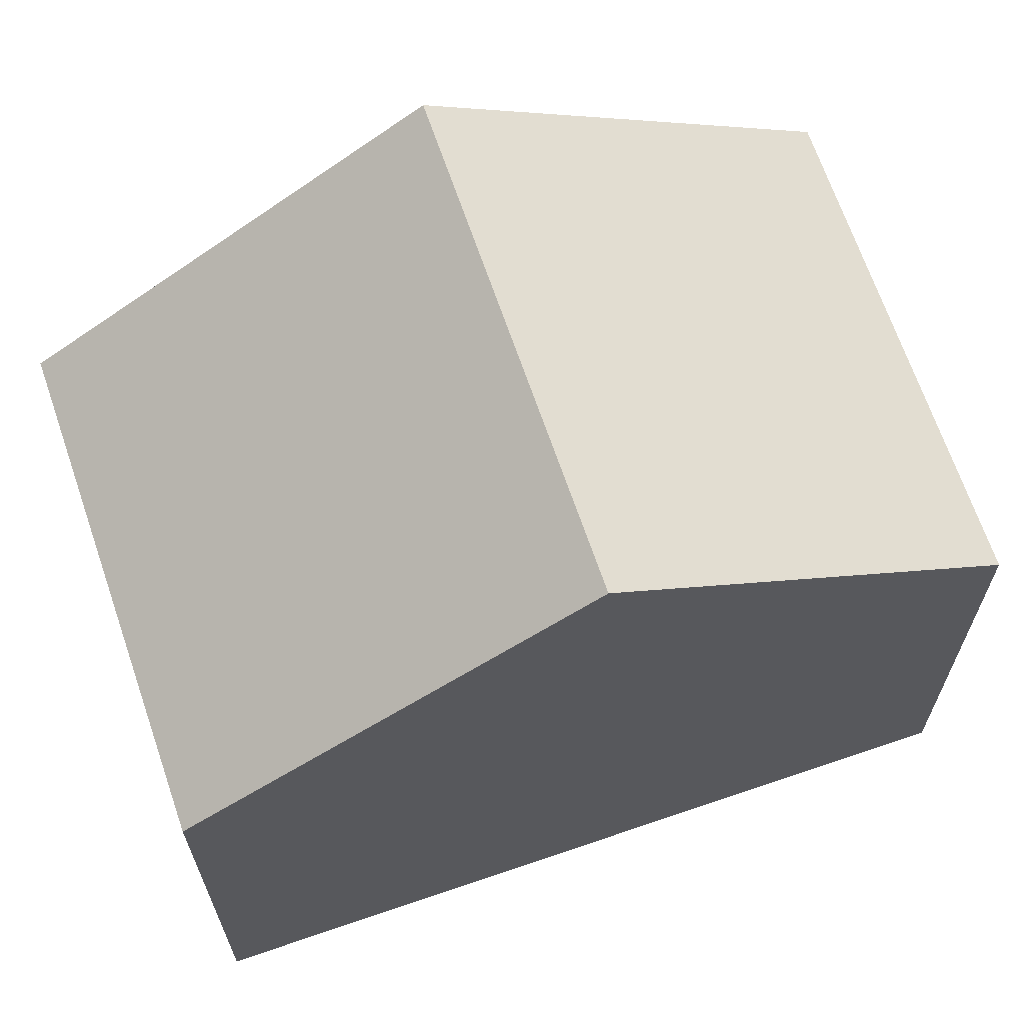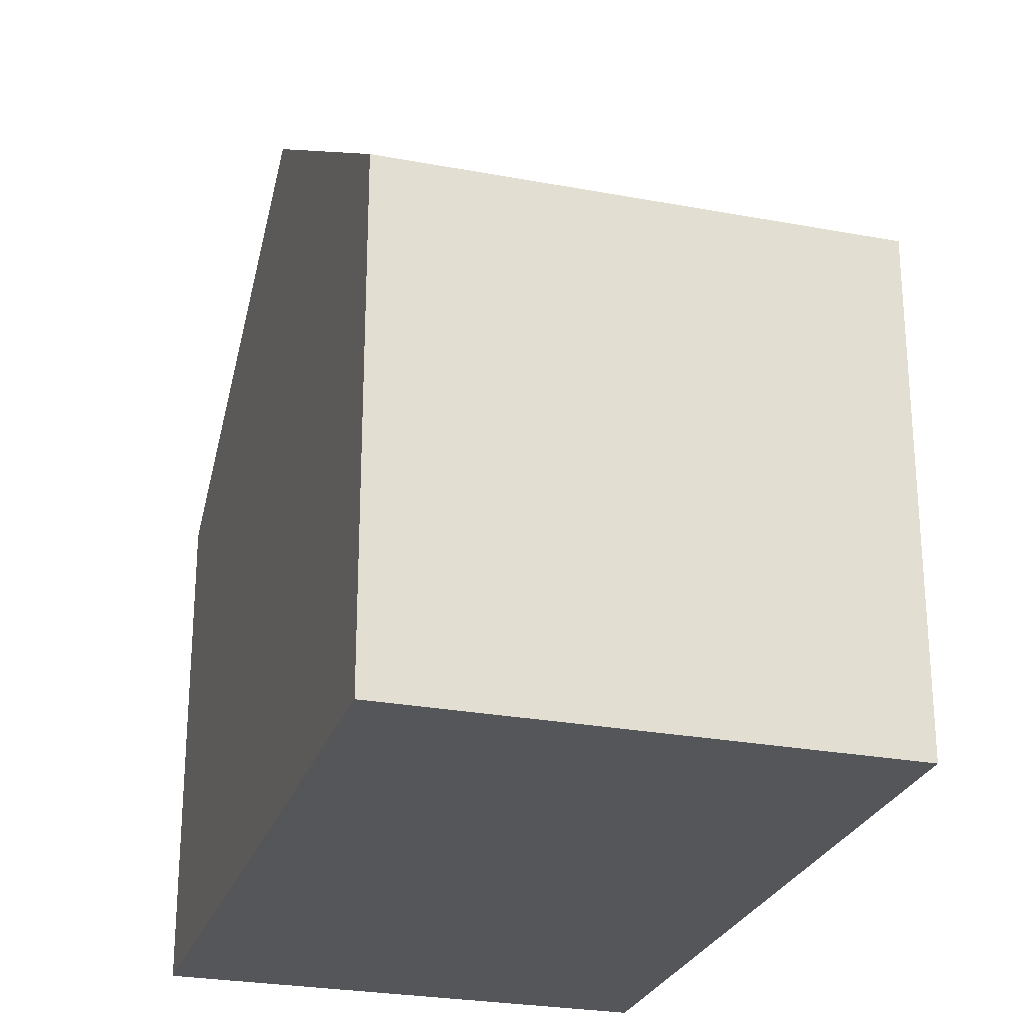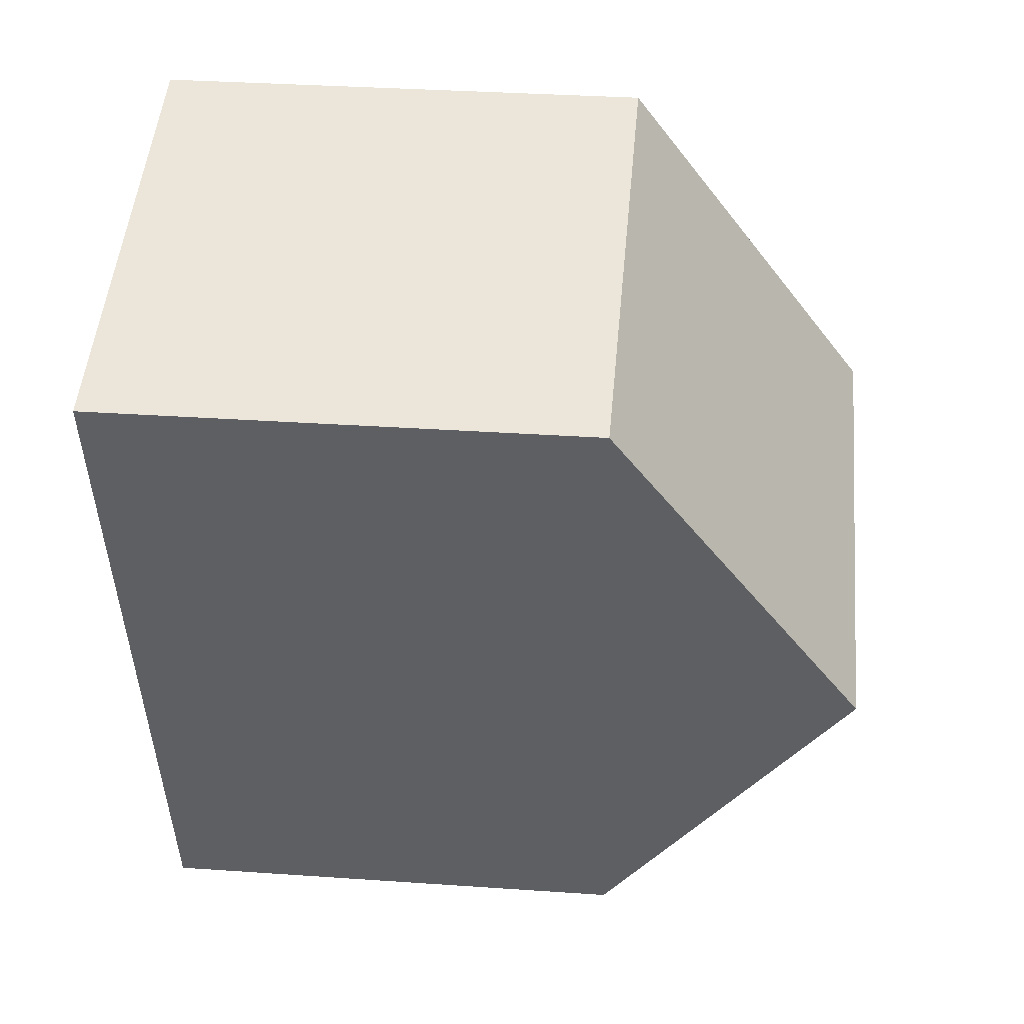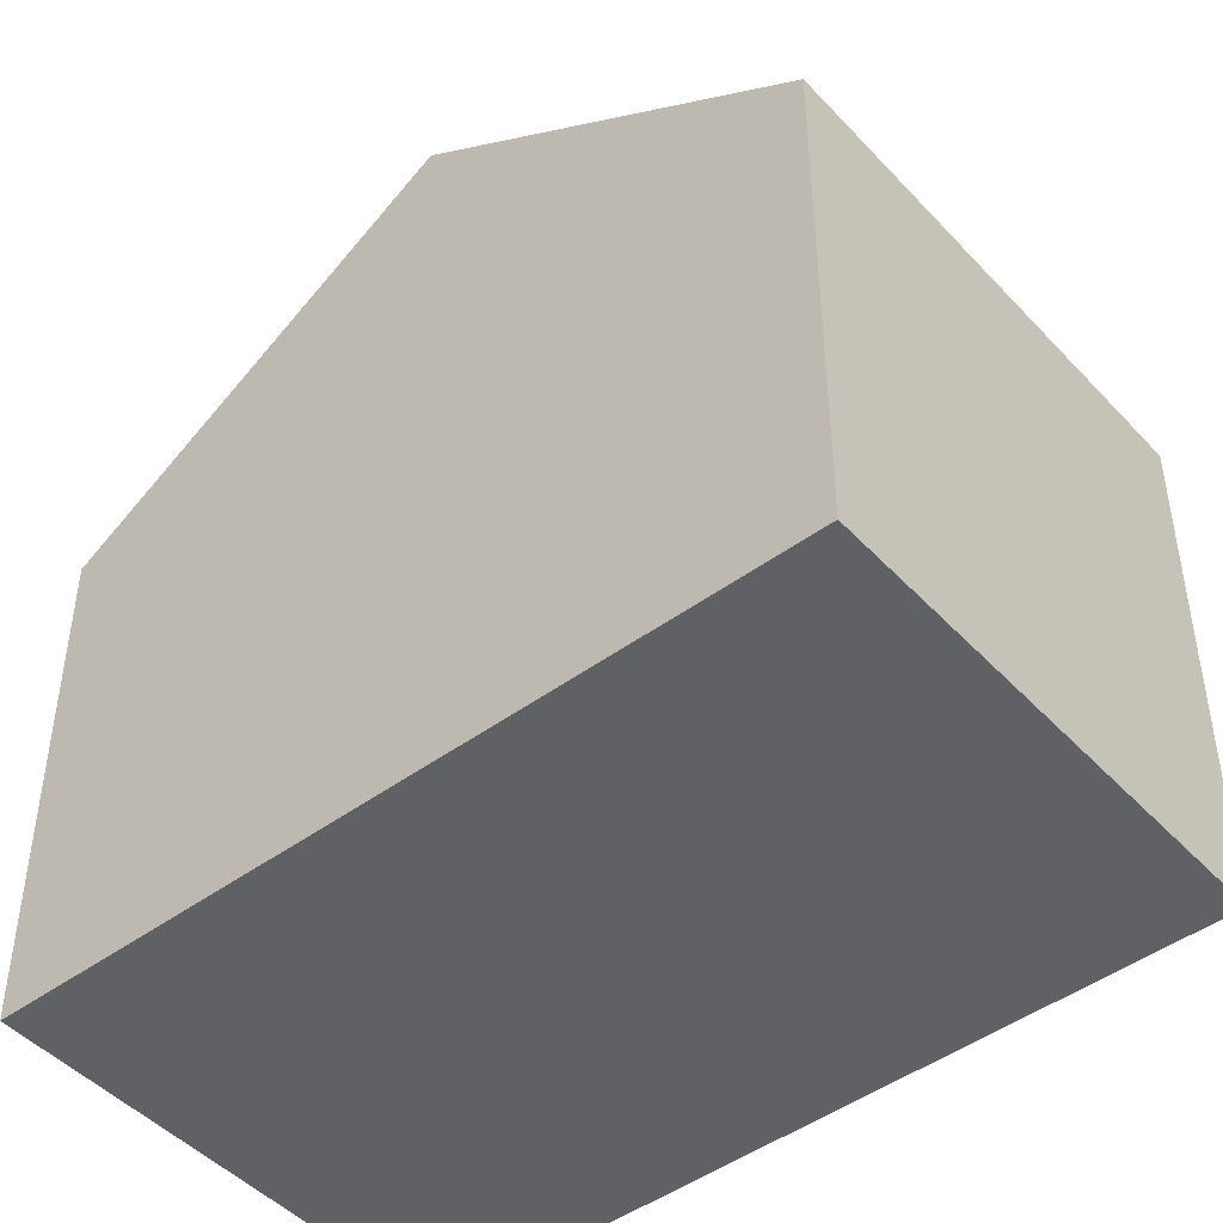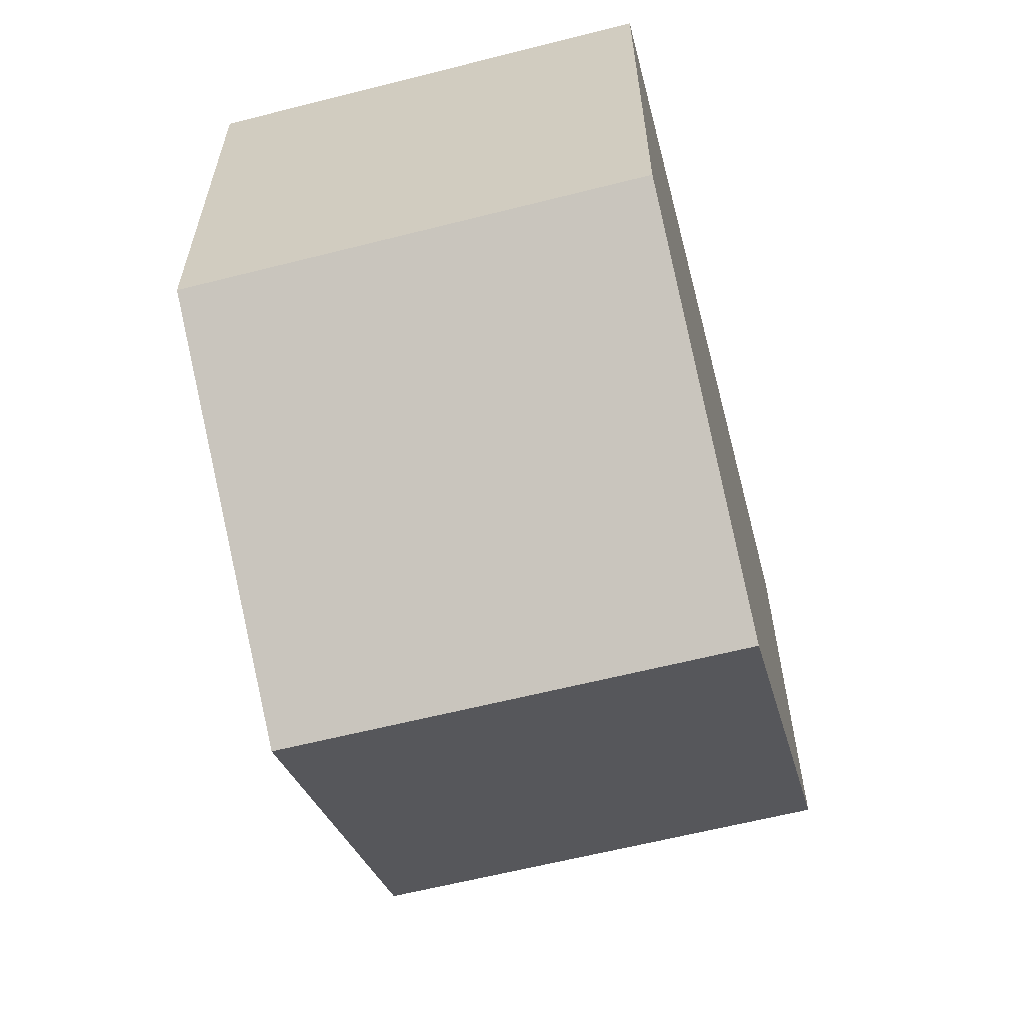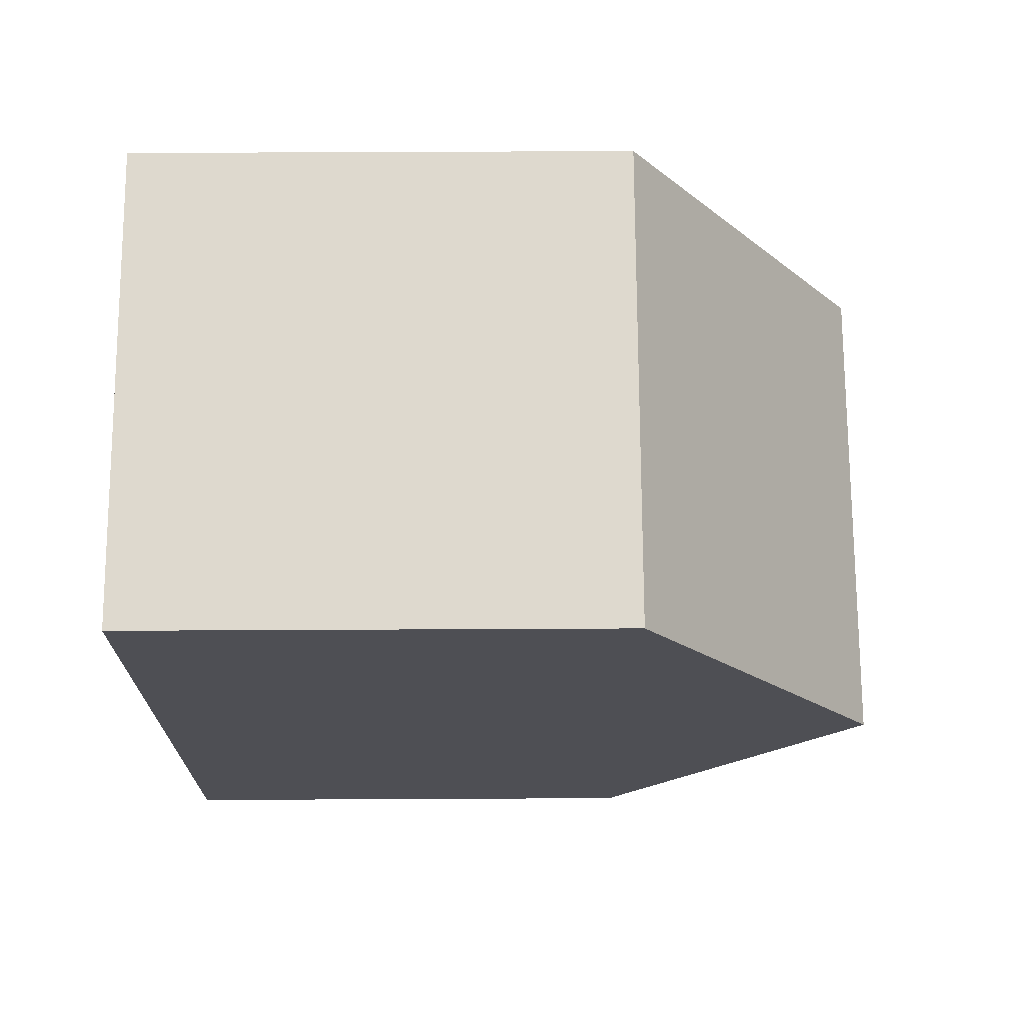
<metadata>
{"format":"obj","ext":"obj","renderer":"f3d","projection":"perspective","resolution":1024,"background":"white","views":[{"elev":67.2,"azim":-94.3,"up":"+Y"},{"elev":-26.1,"azim":-2.1,"up":"+Y"},{"elev":34.5,"azim":95.3,"up":"+Z"},{"elev":-46.6,"azim":-35.5,"up":"+Y"},{"elev":28.7,"azim":-180.0,"up":"+Z"},{"elev":57.0,"azim":89.7,"up":"+Z"}]}
</metadata>
<code>
v  8.79 11.64 3.955
v  3.051 7.67 11.68
v  10.32 7.67 9.8
v  1.524 11.64 5.834
v  0 7.677 4.701e-16
v  7.262 7.667 -1.894
v  0 0 0
v  1.524 -3.572e-16 5.834
v  3.051 -7.151e-16 11.68
v  10.32 -6.001e-16 9.8
v  8.79 -2.422e-16 3.955
v  7.262 1.16e-16 -1.894
g defaultobject
f 1 2 3
f 2 1 4
f 5 1 6
f 1 5 4
f 7 4 5
f 4 7 2
f 2 7 8
f 2 8 9
f 9 3 2
f 3 9 10
f 10 1 3
f 1 10 6
f 6 10 11
f 6 11 12
f 6 7 5
f 7 6 12
f 8 10 9
f 10 8 7
f 10 7 11
f 11 7 12

</code>
